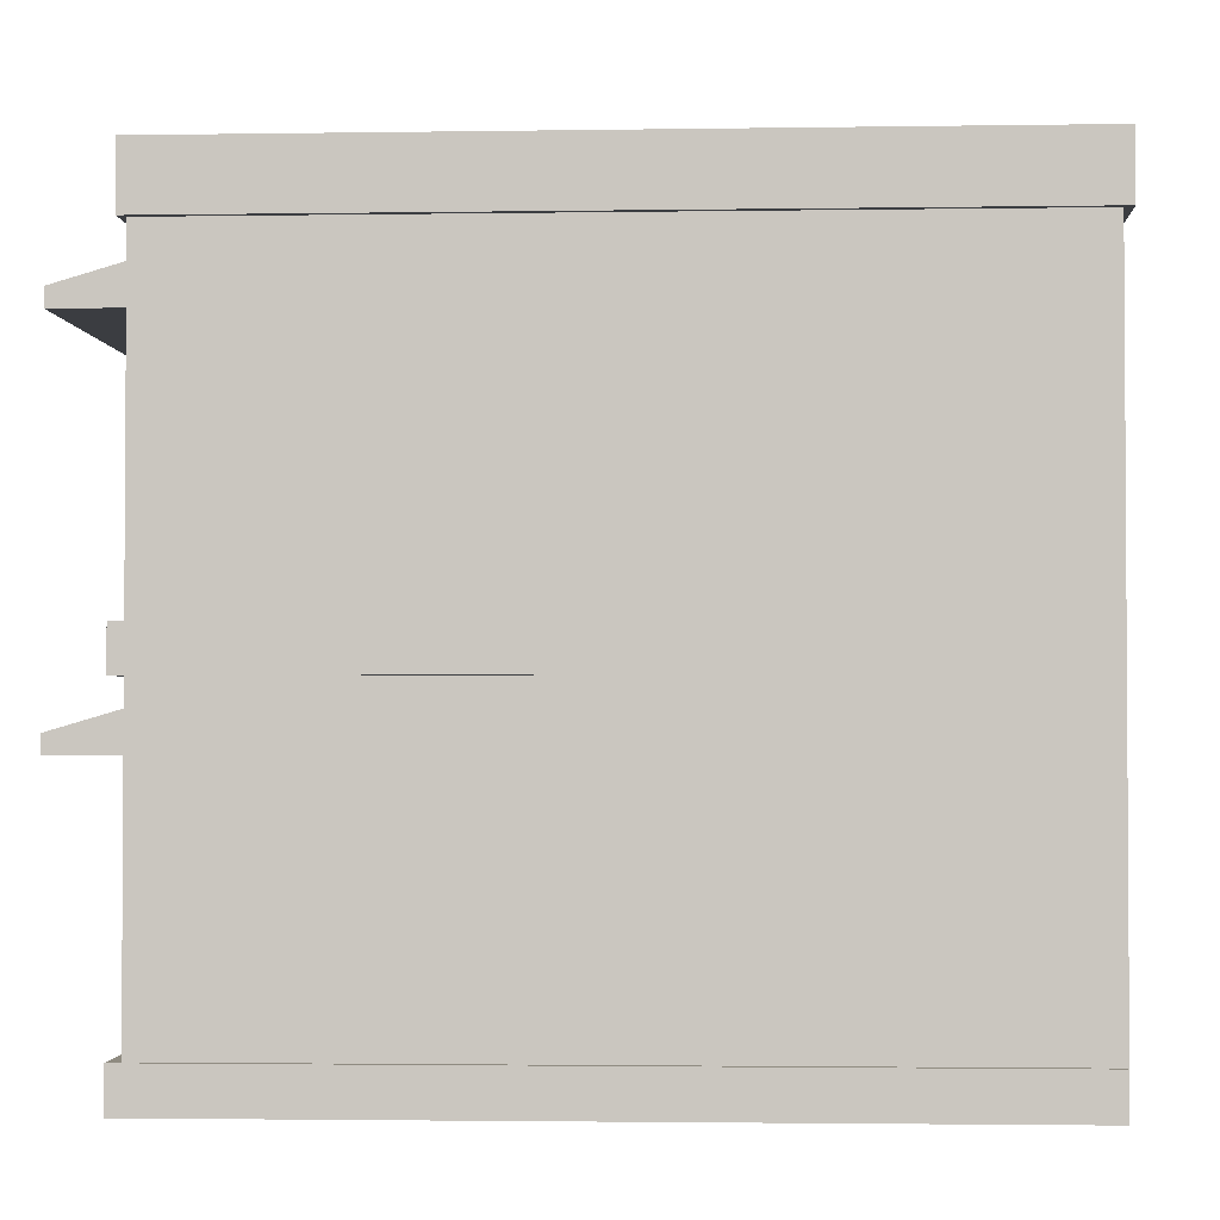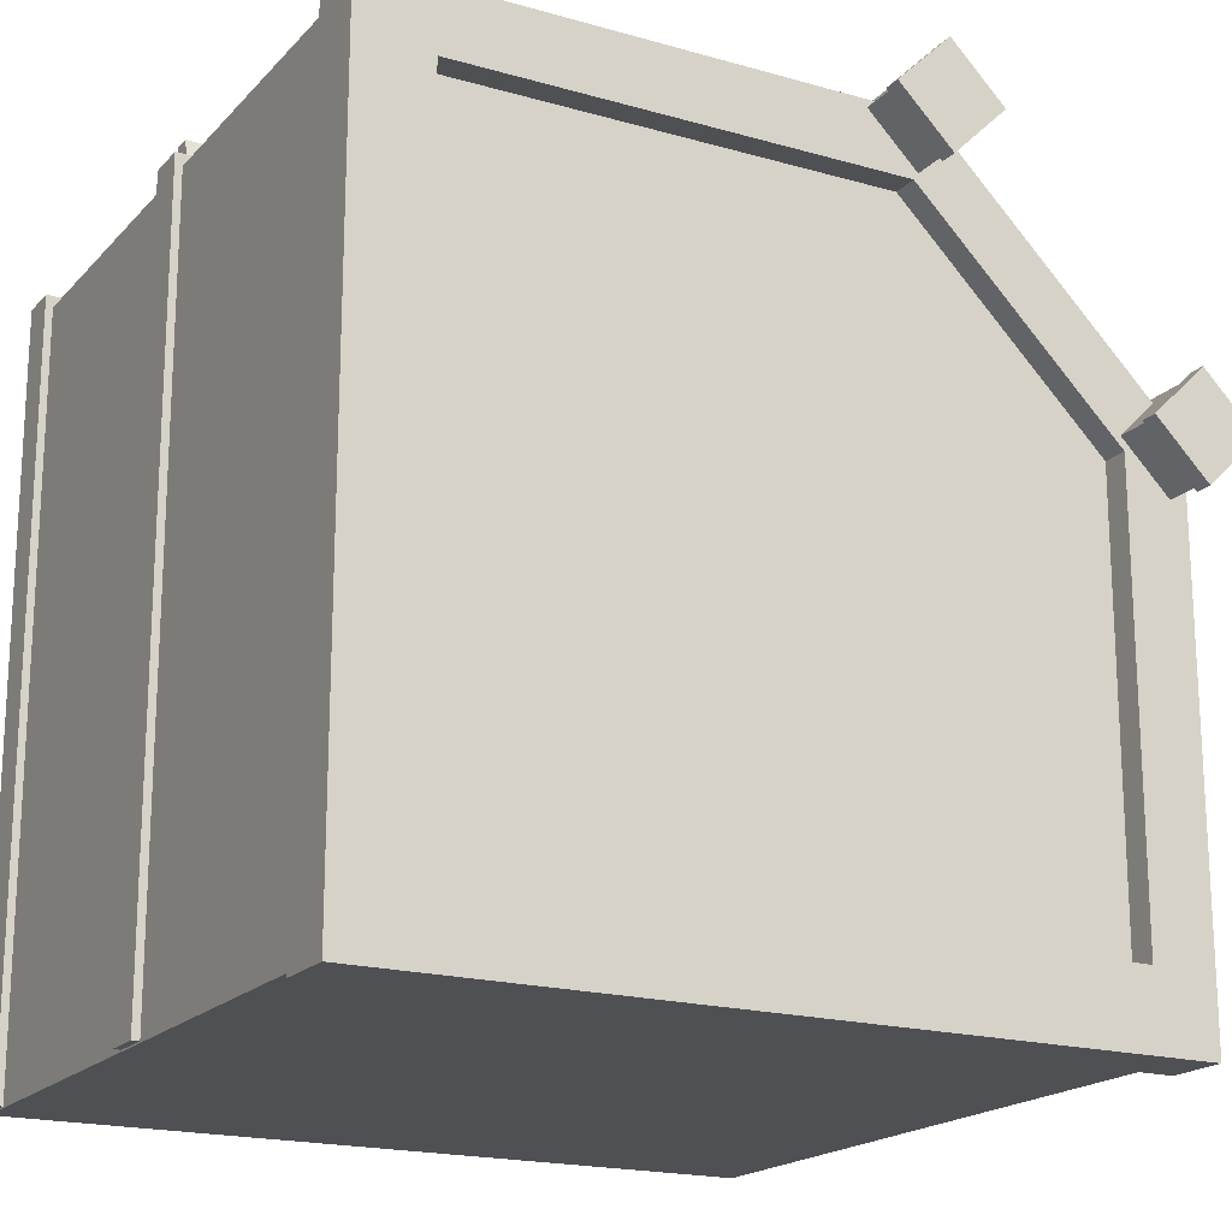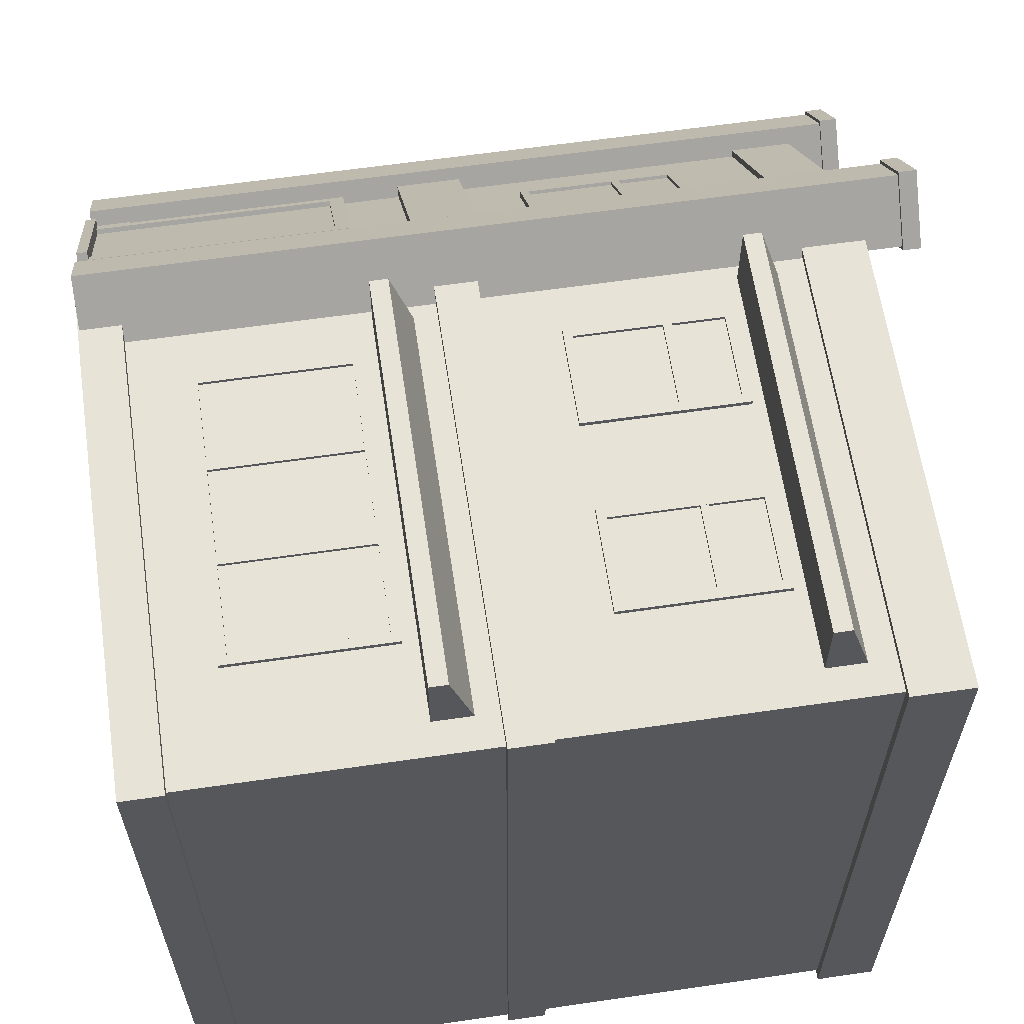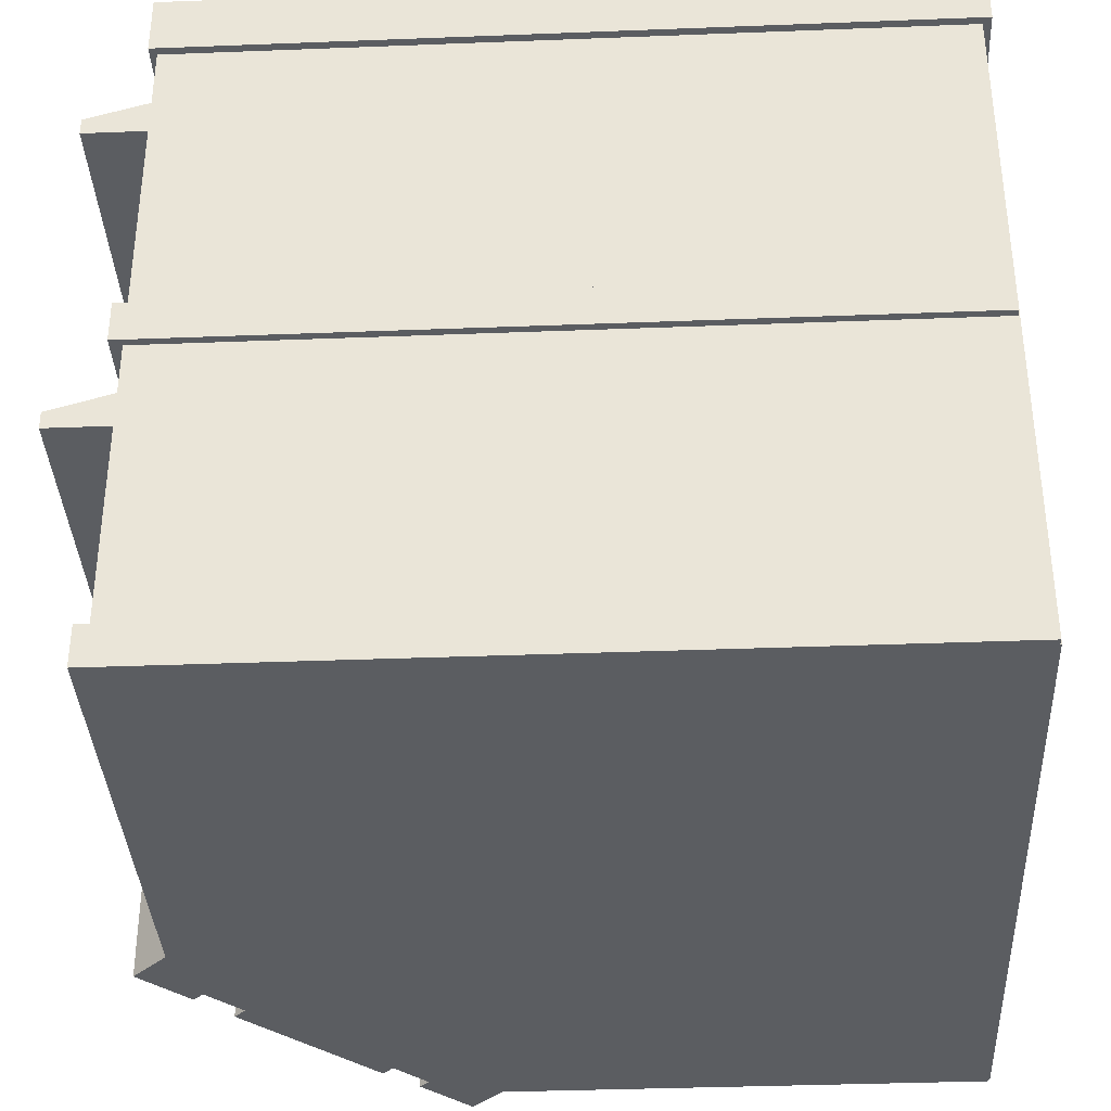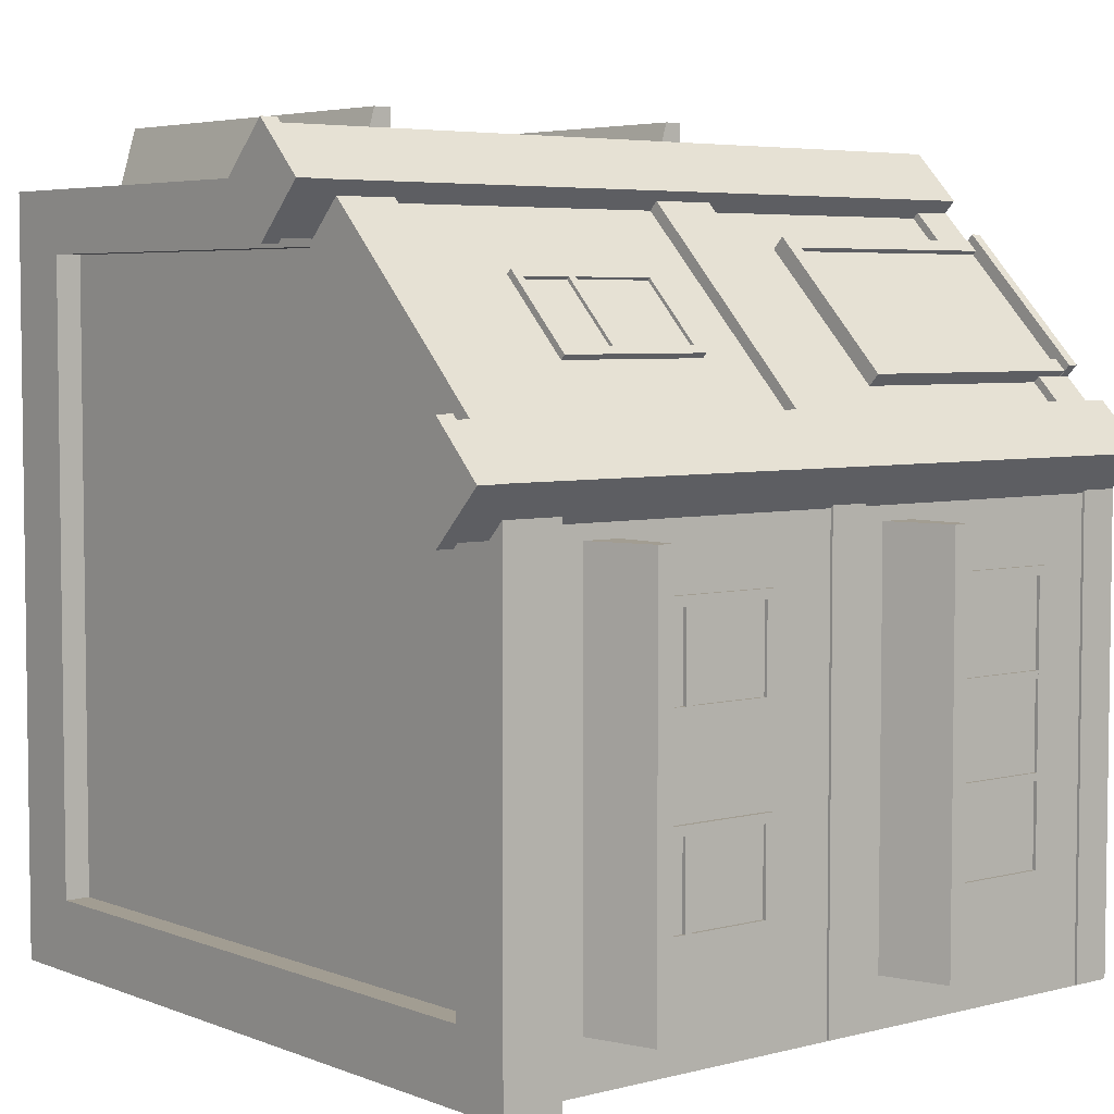
<metadata>
{"format":"obj","ext":"obj","renderer":"f3d","projection":"perspective","resolution":1024,"background":"white","views":[{"elev":-2.3,"azim":93.3,"up":"+Y"},{"elev":-18.7,"azim":151.3,"up":"+Z"},{"elev":61.8,"azim":81.6,"up":"+Z"},{"elev":-36.2,"azim":92.9,"up":"+Y"},{"elev":4.9,"azim":-129.3,"up":"+Z"}]}
</metadata>
<code>
v -619.8 900 -468.3
v -619.8 925.6 -468.3
v -448.1 900 -468.3
v -448.1 976 -468.3
v -619.8 900 128
v -619.8 925.6 128
v -448.1 900 128
v -448.1 976 128
v -62.12 900.9 662.7
v -62.12 926.6 662.7
v -62.12 900.9 491.1
v -62.12 976.9 491.1
v 534.2 900.9 662.7
v 534.2 926.6 662.7
v 534.2 900.9 491.1
v 534.2 976.9 491.1
v -494.7 473.6 258.4
v -494.7 568.5 258.4
v -481.1 473.6 244.8
v -481.1 568.5 244.8
v -205.2 473.6 547.9
v -205.2 568.5 547.9
v -191.6 473.6 534.3
v -191.6 568.5 534.3
v -619.8 397.1 -468.3
v -619.8 422.7 -468.3
v -448.1 397.1 -468.3
v -448.1 473 -468.3
v -619.8 397.1 128
v -619.8 422.7 128
v -448.1 397.1 128
v -448.1 473 128
v -62.12 397.1 662.7
v -62.12 422.7 662.7
v -62.12 397.1 491.1
v -62.12 473 491.1
v 534.2 397.1 662.7
v 534.2 422.7 662.7
v 534.2 397.1 491.1
v 534.2 473 491.1
v -455.2 0.9905 323.1
v -455.2 16.21 323.1
v -399.8 0.9905 267.7
v -399.8 16.21 267.7
v -269.5 0.9905 508.8
v -269.5 16.21 508.8
v -214.1 0.9905 453.4
v -214.1 16.21 453.4
v -446.2 1.371 315.5
v -446.2 387.4 315.5
v -409.7 1.371 279.1
v -409.7 387.4 279.1
v -261.9 1.371 499.8
v -261.9 387.4 499.8
v -225.5 1.371 463.3
v -225.5 387.4 463.3
v -430.8 1.363 330.9
v -430.8 365.9 330.9
v -276.9 365.9 484.7
v -276.9 1.363 484.7
v -425.6 1.363 325.7
v -425.6 365.9 325.7
v -271.7 365.9 479.6
v -271.7 1.363 479.6
v -221.2 3.17 558.2
v -221.2 1136 558.2
v -150.5 3.17 487.5
v -150.5 1136 487.5
v -150.5 3.17 628.8
v -150.5 1136 628.8
v -79.91 3.17 558.2
v -79.91 1136 558.2
v -227.9 1136 558.2
v -150.5 1136 480.8
v -150.5 1136 635.5
v -73.17 1136 558.2
v -227.9 1162 558.2
v -150.5 1162 480.8
v -150.5 1162 635.5
v -73.17 1162 558.2
v -575.2 3.17 204.2
v -575.2 1136 204.2
v -504.5 3.17 133.5
v -504.5 1136 133.5
v -504.5 3.17 274.8
v -504.5 1136 274.8
v -433.9 3.17 204.2
v -433.9 1136 204.2
v -581.9 1136 204.2
v -504.5 1136 126.8
v -504.5 1136 281.5
v -427.2 1136 204.2
v -581.9 1162 204.2
v -504.5 1162 126.8
v -504.5 1162 281.5
v -427.2 1162 204.2
v 592 486.3 575.9
v 592 486.3 -538.9
v -523.7 486.3 -538.9
v -523.7 486.3 222.7
v -168.3 486.3 575.8
v 592 546.3 575.9
v 592 546.3 -538.9
v -523.7 546.3 -538.9
v -523.7 546.3 222.7
v -168.3 546.3 575.8
v 592 0.9783 575.9
v 592 0.9783 -538.9
v -523.7 0.9783 -538.9
v -523.7 0.9783 222.7
v -168.3 0.9783 575.8
v 592 61 575.9
v 592 61 -538.9
v -523.7 61 -538.9
v -523.7 61 222.7
v -168.3 61 575.8
v -393.1 797.5 349.7
v -296.5 797.5 446.2
v -373.3 797.5 329.9
v -276.8 797.5 426.5
v -393.1 785.9 349.7
v -296.5 785.9 446.2
v -373.3 785.9 329.9
v -276.8 785.9 426.5
v -397.6 649.5 345.2
v -397.6 883.5 345.2
v -377 649.5 324.6
v -377 883.5 324.6
v -291.4 649.5 451.4
v -291.4 883.5 451.4
v -270.8 649.5 430.8
v -270.8 883.5 430.8
v -387.8 661.6 354.9
v -387.8 871.4 354.9
v -301.1 871.4 441.6
v -301.1 661.6 441.6
v -384.2 661.6 351.4
v -384.2 871.4 351.4
v -297.5 871.4 438.1
v -297.5 661.6 438.1
v -526 797.5 -372.8
v -526 797.5 -236.2
v -498.1 797.5 -372.8
v -498.1 797.5 -236.2
v -526 785.9 -372.8
v -526 785.9 -236.2
v -498.1 785.9 -372.8
v -498.1 785.9 -236.2
v -526 649.5 -379.1
v -526 883.5 -379.1
v -497 649.5 -379.1
v -497 883.5 -379.1
v -526 649.5 -229
v -526 883.5 -229
v -497 649.5 -229
v -497 883.5 -229
v -526 661.6 -365.4
v -526 871.4 -365.4
v -526 871.4 -242.7
v -526 661.6 -242.7
v -521 661.6 -365.4
v -521 871.4 -365.4
v -521 871.4 -242.7
v -521 661.6 -242.7
v -526 797.5 -89.88
v -526 797.5 46.66
v -498.1 797.5 -89.88
v -498.1 797.5 46.66
v -526 785.9 -89.88
v -526 785.9 46.66
v -498.1 785.9 -89.88
v -498.1 785.9 46.66
v -526 649.5 -96.24
v -526 883.5 -96.24
v -497 649.5 -96.24
v -497 883.5 -96.24
v -526 649.5 53.92
v -526 883.5 53.92
v -497 649.5 53.92
v -497 883.5 53.92
v -526 661.6 -82.46
v -526 871.4 -82.46
v -526 871.4 40.15
v -526 661.6 40.15
v -521 661.6 -82.46
v -521 871.4 -82.46
v -521 871.4 40.15
v -521 661.6 40.15
v 276.4 797.5 566.1
v 412.9 797.5 566.1
v 276.4 797.5 538.1
v 412.9 797.5 538.1
v 276.4 785.9 566.1
v 412.9 785.9 566.1
v 276.4 785.9 538.1
v 412.9 785.9 538.1
v 270 649.5 566.1
v 270 883.5 566.1
v 270 649.5 537
v 270 883.5 537
v 420.2 649.5 566.1
v 420.2 883.5 566.1
v 420.2 649.5 537
v 420.2 883.5 537
v 283.8 661.6 566.1
v 283.8 871.4 566.1
v 406.4 871.4 566.1
v 406.4 661.6 566.1
v 283.8 661.6 561
v 283.8 871.4 561
v 406.4 871.4 561
v 406.4 661.6 561
v -4.984 797.5 566.1
v 131.6 797.5 566.1
v -4.984 797.5 538.1
v 131.6 797.5 538.1
v -4.984 785.9 566.1
v 131.6 785.9 566.1
v -4.984 785.9 538.1
v 131.6 785.9 538.1
v -11.34 649.5 566.1
v -11.34 883.5 566.1
v -11.34 649.5 537
v -11.34 883.5 537
v 138.8 649.5 566.1
v 138.8 883.5 566.1
v 138.8 649.5 537
v 138.8 883.5 537
v 2.434 661.6 566.1
v 2.434 871.4 566.1
v 125 871.4 566.1
v 125 661.6 566.1
v 2.434 661.6 561
v 2.434 871.4 561
v 125 871.4 561
v 125 661.6 561
v -526 143.8 -100.8
v -526 372.3 -100.8
v -498.1 143.8 -100.8
v -498.1 372.3 -100.8
v -526 143.8 -89.23
v -526 372.3 -89.23
v -498.1 143.8 -89.23
v -498.1 372.3 -89.23
v -526 143.8 -241.8
v -526 372.3 -241.8
v -498.1 143.8 -241.8
v -498.1 372.3 -241.8
v -526 143.8 -230.2
v -526 372.3 -230.2
v -498.1 143.8 -230.2
v -498.1 372.3 -230.2
v -526 141.1 -378.9
v -526 375.2 -378.9
v -497 141.1 -378.9
v -497 375.2 -378.9
v -526 141.1 54.01
v -526 375.2 54.01
v -497 141.1 54.01
v -497 375.2 54.01
v -526 153.3 -365.2
v -526 363 -365.2
v -526 363 40.23
v -526 153.3 40.23
v -521 153.3 -365.2
v -521 363 -365.2
v -521 363 40.23
v -521 153.3 40.23
v 266.8 143.8 566.1
v 266.8 372.3 566.1
v 266.8 143.8 538.1
v 266.8 372.3 538.1
v 278.4 143.8 566.1
v 278.4 372.3 566.1
v 278.4 143.8 538.1
v 278.4 372.3 538.1
v 125.8 143.8 566.1
v 125.8 372.3 566.1
v 125.8 143.8 538.1
v 125.8 372.3 538.1
v 137.4 143.8 566.1
v 137.4 372.3 566.1
v 137.4 143.8 538.1
v 137.4 372.3 538.1
v -11.34 141.1 566.1
v -11.34 375.2 566.1
v -11.34 141.1 537
v -11.34 375.2 537
v 421.6 141.1 566.1
v 421.6 375.2 566.1
v 421.6 141.1 537
v 421.6 375.2 537
v 2.434 153.3 566.1
v 2.434 363 566.1
v 407.8 363 566.1
v 407.8 153.3 566.1
v 2.434 153.3 561
v 2.434 363 561
v 407.8 363 561
v 407.8 153.3 561
v 581.1 2.355 558.8
v 581.1 2.355 -541.1
v -519.7 2.355 -541.1
v -519.7 2.355 210.4
v -169 2.355 558.7
v 581.1 996 558.8
v 581.1 996 -541.1
v -519.7 996 -541.1
v -519.7 996 210.4
v -169 996 558.7
v 592.9 996 569
v 592.9 996 -552.9
v -529.9 996 -552.9
v -529.9 996 213.6
v -172.2 996 568.9
v 592.9 1085 569
v 592.9 1085 -552.9
v -529.9 1085 -552.9
v -529.9 1085 213.6
v -172.2 1085 568.9
v 487.4 1085 478
v 487.4 1085 -447.5
v -438.8 1085 -447.5
v -438.8 1085 184.8
v -143.7 1085 477.9
v 487.4 1047 478
v 487.4 1047 -447.5
v -438.8 1047 -447.5
v -438.8 1047 184.8
v -143.7 1047 477.9
f 2 4 3 1
f 8 6 5 7
f 6 8 4 2
f 4 8 7 3
f 6 2 1 5
f 1 3 7 5
f 10 12 11 9
f 16 14 13 15
f 14 16 12 10
f 14 10 9 13
f 12 16 15 11
f 9 11 15 13
f 18 20 19 17
f 20 24 23 19
f 24 22 21 23
f 22 18 17 21
f 17 19 23 21
f 22 24 20 18
f 26 28 27 25
f 32 30 29 31
f 30 32 28 26
f 28 32 31 27
f 30 26 25 29
f 25 27 31 29
f 34 36 35 33
f 40 38 37 39
f 38 40 36 34
f 38 34 33 37
f 36 40 39 35
f 33 35 39 37
f 42 44 43 41
f 44 48 47 43
f 48 46 45 47
f 46 42 41 45
f 41 43 47 45
f 46 48 44 42
f 50 52 51 49
f 52 56 55 51
f 56 54 53 55
f 49 53 60 57
f 49 51 55 53
f 54 56 52 50
f 57 60 64 61
f 54 50 58 59
f 53 54 59 60
f 50 49 57 58
f 63 62 61 64
f 59 58 62 63
f 60 59 63 64
f 58 57 61 62
f 66 68 67 65
f 68 72 71 67
f 72 70 69 71
f 70 66 65 69
f 65 67 71 69
f 66 70 75 73
f 73 75 79 77
f 70 72 76 75
f 72 68 74 76
f 68 66 73 74
f 79 80 78 77
f 75 76 80 79
f 76 74 78 80
f 74 73 77 78
f 82 84 83 81
f 84 88 87 83
f 88 86 85 87
f 86 82 81 85
f 81 83 87 85
f 82 86 91 89
f 89 91 95 93
f 86 88 92 91
f 88 84 90 92
f 84 82 89 90
f 95 96 94 93
f 91 92 96 95
f 92 90 94 96
f 90 89 93 94
f 97 101 100 99 98
f 102 103 104 105 106
f 100 101 106 105
f 99 100 105 104
f 98 99 104 103
f 97 98 103 102
f 101 97 102 106
f 107 111 110 109 108
f 112 113 114 115 116
f 110 111 116 115
f 109 110 115 114
f 108 109 114 113
f 107 108 113 112
f 111 107 112 116
f 118 120 119 117
f 120 124 123 119
f 124 122 121 123
f 122 118 117 121
f 117 119 123 121
f 122 124 120 118
f 126 128 127 125
f 128 132 131 127
f 132 130 129 131
f 125 129 136 133
f 125 127 131 129
f 130 132 128 126
f 133 136 140 137
f 130 126 134 135
f 129 130 135 136
f 126 125 133 134
f 139 138 137 140
f 135 134 138 139
f 136 135 139 140
f 134 133 137 138
f 142 144 143 141
f 144 148 147 143
f 148 146 145 147
f 146 142 141 145
f 141 143 147 145
f 146 148 144 142
f 150 152 151 149
f 152 156 155 151
f 156 154 153 155
f 149 153 160 157
f 149 151 155 153
f 154 156 152 150
f 157 160 164 161
f 154 150 158 159
f 153 154 159 160
f 150 149 157 158
f 163 162 161 164
f 159 158 162 163
f 160 159 163 164
f 158 157 161 162
f 166 168 167 165
f 168 172 171 167
f 172 170 169 171
f 170 166 165 169
f 165 167 171 169
f 170 172 168 166
f 174 176 175 173
f 176 180 179 175
f 180 178 177 179
f 173 177 184 181
f 173 175 179 177
f 178 180 176 174
f 181 184 188 185
f 178 174 182 183
f 177 178 183 184
f 174 173 181 182
f 187 186 185 188
f 183 182 186 187
f 184 183 187 188
f 182 181 185 186
f 190 192 191 189
f 192 196 195 191
f 196 194 193 195
f 194 190 189 193
f 189 191 195 193
f 194 196 192 190
f 198 200 199 197
f 200 204 203 199
f 204 202 201 203
f 197 201 208 205
f 197 199 203 201
f 202 204 200 198
f 205 208 212 209
f 202 198 206 207
f 201 202 207 208
f 198 197 205 206
f 211 210 209 212
f 207 206 210 211
f 208 207 211 212
f 206 205 209 210
f 214 216 215 213
f 216 220 219 215
f 220 218 217 219
f 218 214 213 217
f 213 215 219 217
f 218 220 216 214
f 222 224 223 221
f 224 228 227 223
f 228 226 225 227
f 221 225 232 229
f 221 223 227 225
f 226 228 224 222
f 229 232 236 233
f 226 222 230 231
f 225 226 231 232
f 222 221 229 230
f 235 234 233 236
f 231 230 234 235
f 232 231 235 236
f 230 229 233 234
f 238 240 239 237
f 240 244 243 239
f 244 242 241 243
f 242 238 237 241
f 237 239 243 241
f 242 244 240 238
f 246 248 247 245
f 248 252 251 247
f 252 250 249 251
f 250 246 245 249
f 245 247 251 249
f 250 252 248 246
f 254 256 255 253
f 256 260 259 255
f 260 258 257 259
f 253 257 264 261
f 253 255 259 257
f 258 260 256 254
f 261 264 268 265
f 258 254 262 263
f 257 258 263 264
f 254 253 261 262
f 267 266 265 268
f 263 262 266 267
f 264 263 267 268
f 262 261 265 266
f 270 272 271 269
f 272 276 275 271
f 276 274 273 275
f 274 270 269 273
f 269 271 275 273
f 274 276 272 270
f 278 280 279 277
f 280 284 283 279
f 284 282 281 283
f 282 278 277 281
f 277 279 283 281
f 282 284 280 278
f 286 288 287 285
f 288 292 291 287
f 292 290 289 291
f 285 289 296 293
f 285 287 291 289
f 290 292 288 286
f 293 296 300 297
f 290 286 294 295
f 289 290 295 296
f 286 285 293 294
f 299 298 297 300
f 295 294 298 299
f 296 295 299 300
f 294 293 297 298
f 301 305 304 303 302
f 310 306 311 315
f 305 301 306 310
f 301 302 307 306
f 302 303 308 307
f 303 304 309 308
f 309 304 305 310
f 315 311 316 320
f 306 307 312 311
f 307 308 313 312
f 308 309 314 313
f 309 310 315 314
f 320 316 321 325
f 311 312 317 316
f 312 313 318 317
f 313 314 319 318
f 314 315 320 319
f 325 321 326 330
f 316 317 322 321
f 317 318 323 322
f 318 319 324 323
f 319 320 325 324
f 330 326 327 328 329
f 321 322 327 326
f 322 323 328 327
f 323 324 329 328
f 324 325 330 329

</code>
